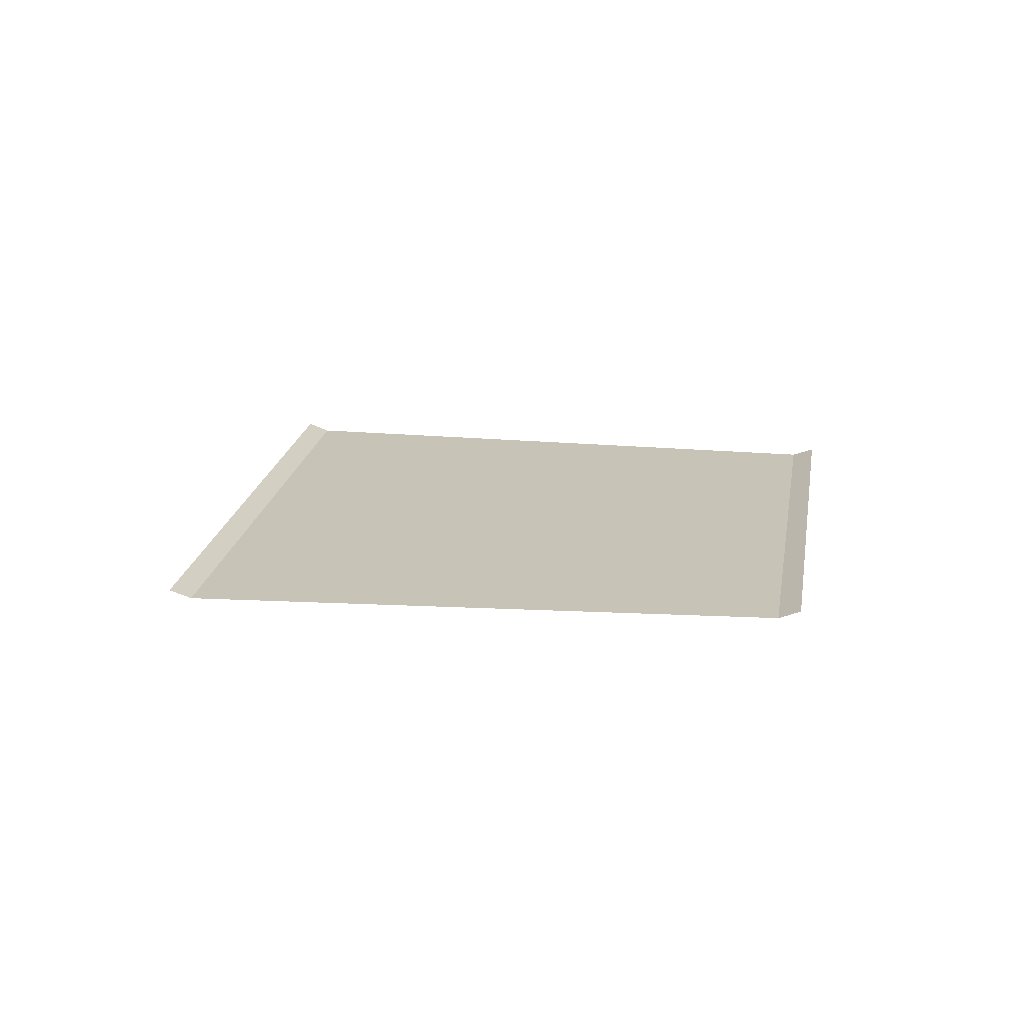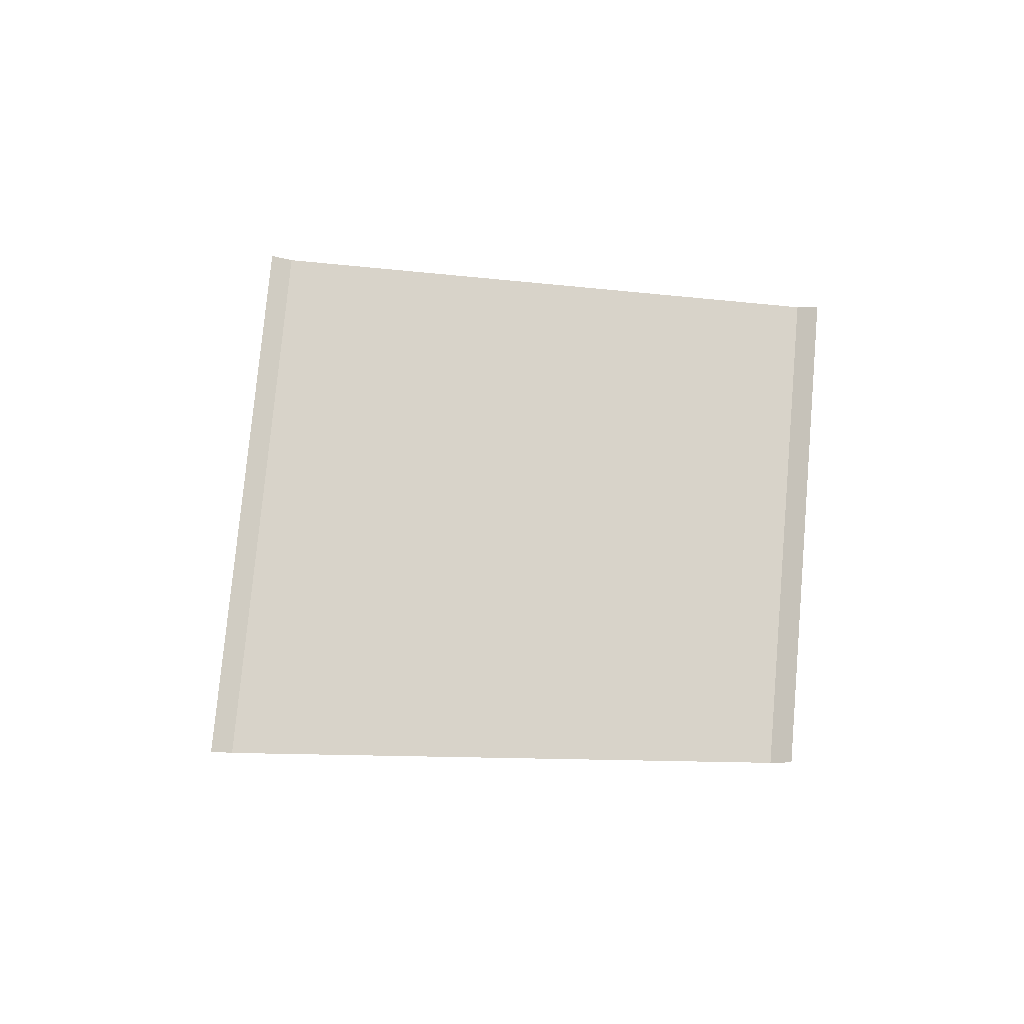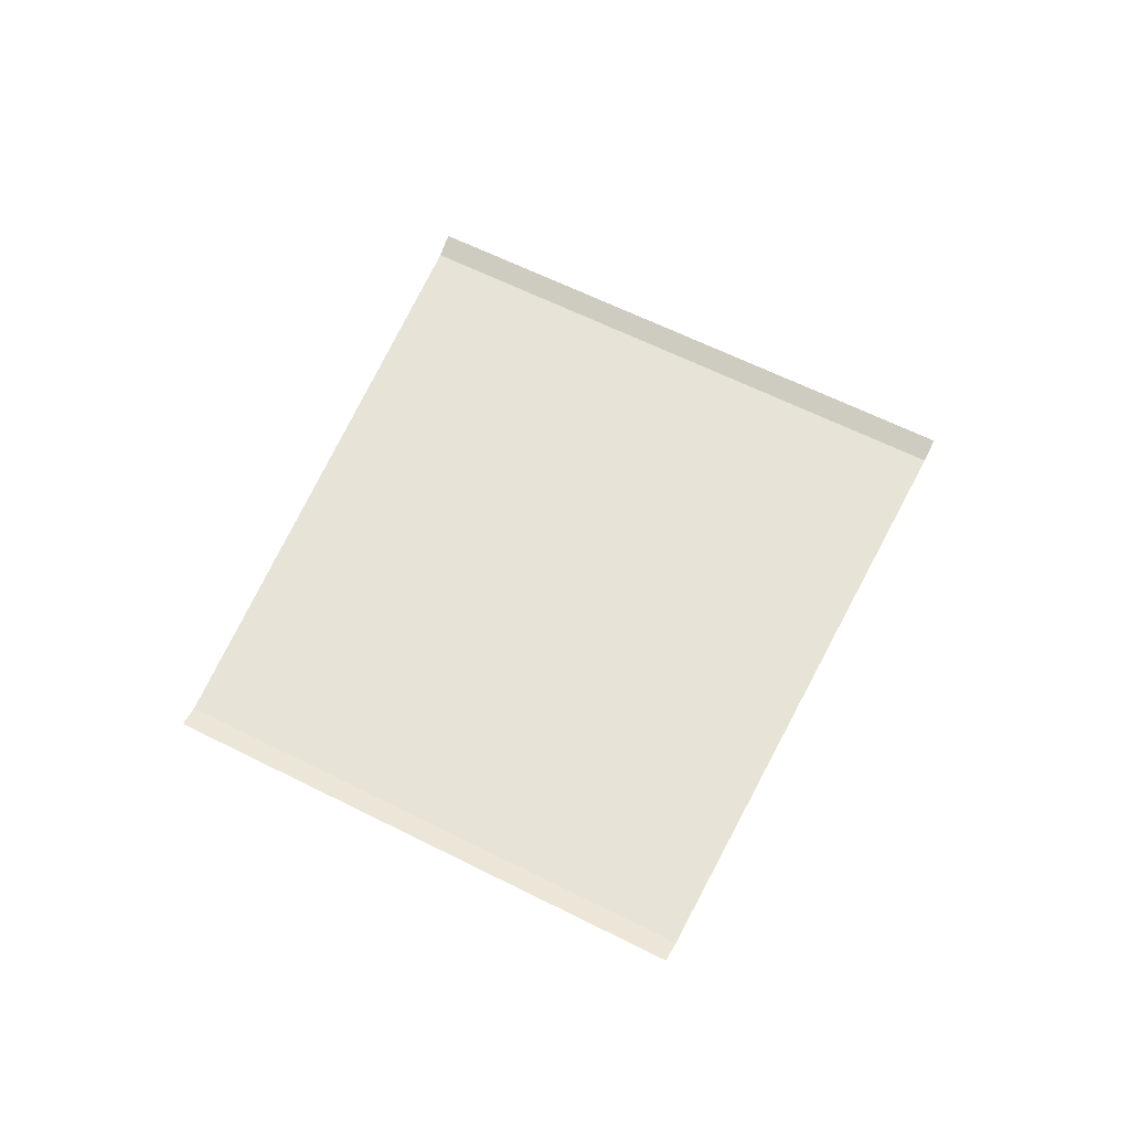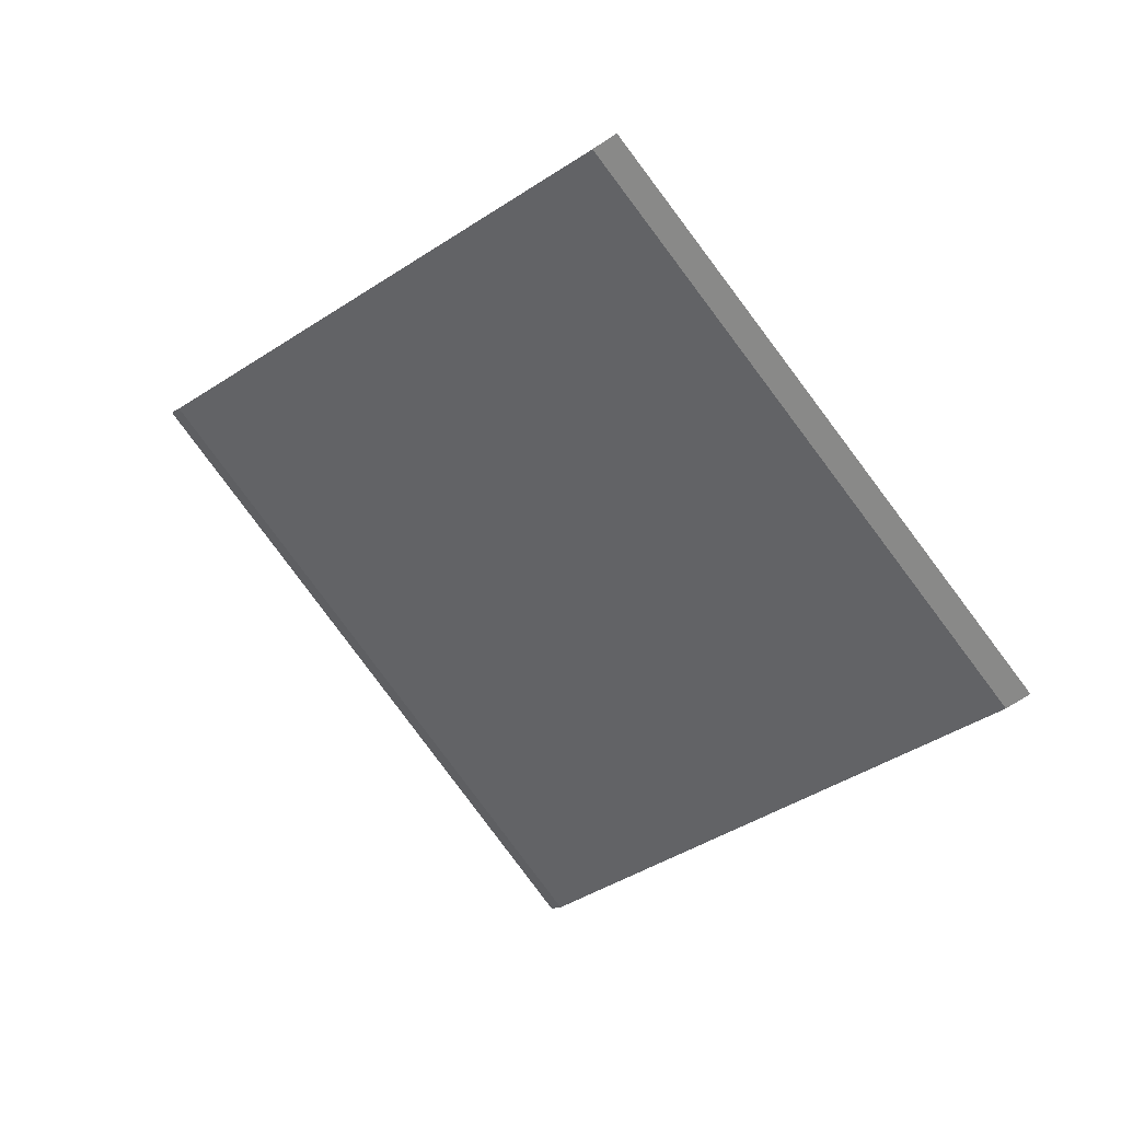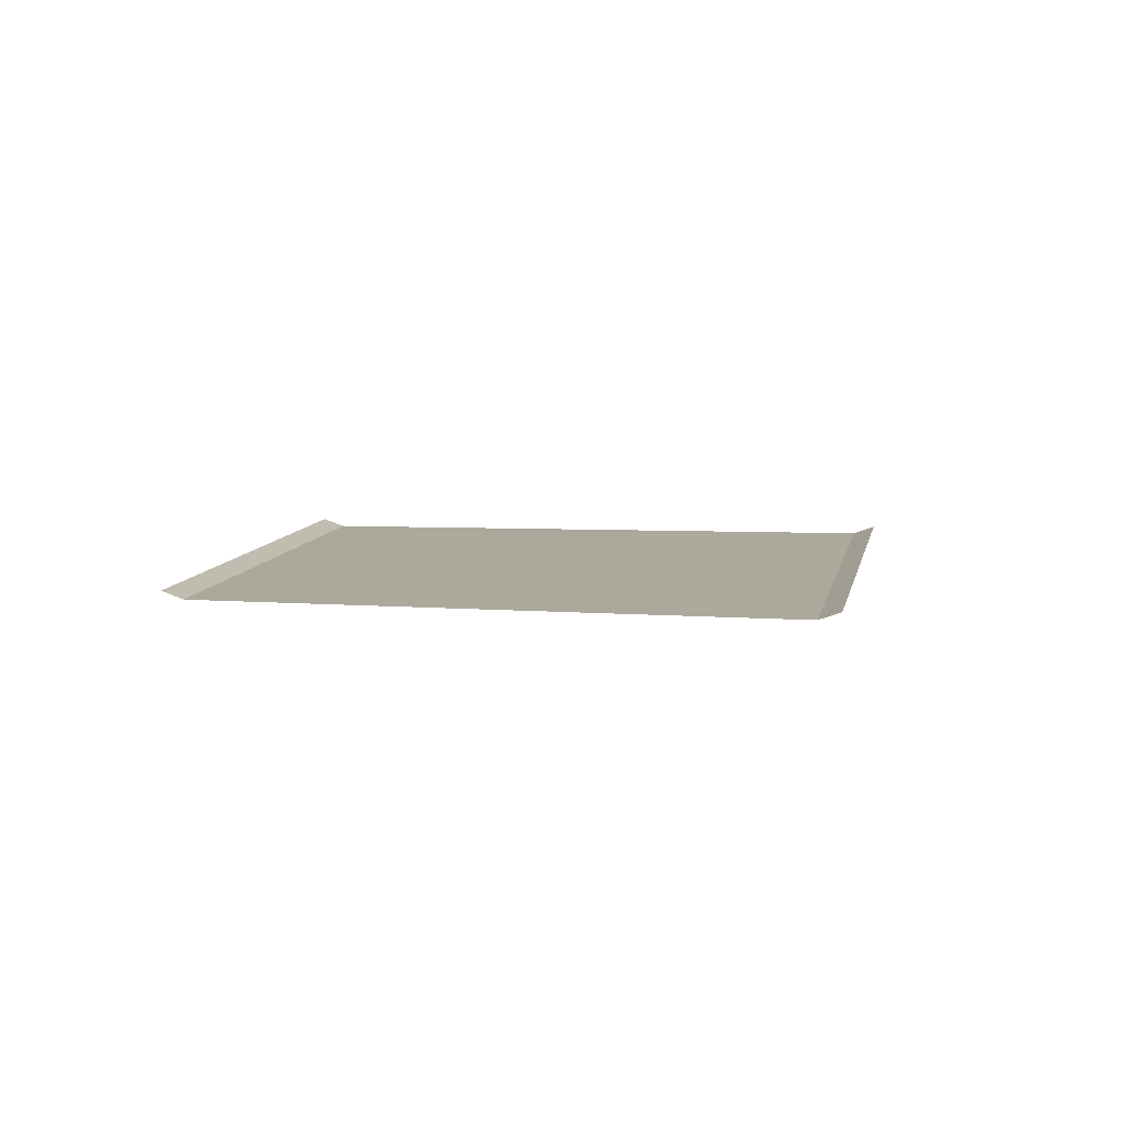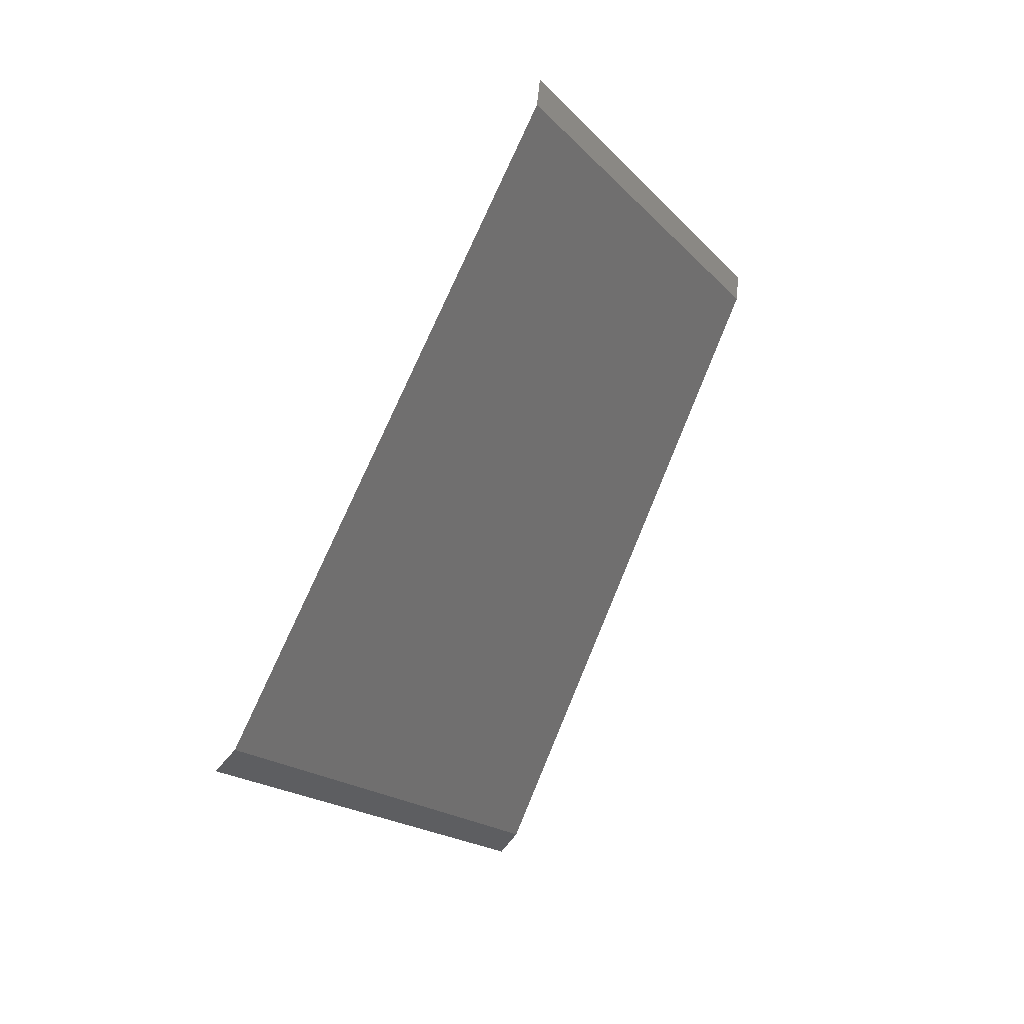
<metadata>
{"format":"obj","ext":"obj","renderer":"f3d","projection":"perspective","resolution":1024,"background":"white","views":[{"elev":19.6,"azim":143.3,"up":"+Z"},{"elev":76.0,"azim":139.4,"up":"+Z"},{"elev":62.7,"azim":-108.7,"up":"+Z"},{"elev":36.7,"azim":-146.8,"up":"+Y"},{"elev":8.5,"azim":-35.0,"up":"+Z"},{"elev":34.9,"azim":123.5,"up":"+Y"}]}
</metadata>
<code>
o RoadBlock.073
v 6.982 -97.54 0.1084
v 6.928 -97.48 0.1365
v 7.717 -98.3 0.1097
v 8.347 -96.21 0.1083
v 8.288 -96.15 0.1364
v 9.14 -96.91 0.1095
v 9.934 -97.62 0.1108
v 9.992 -97.67 0.1391
v 8.451 -99.07 0.1109
v 8.506 -99.13 0.1392
f 4 2 1
f 7 6 3
f 9 8 7
f 4 5 2
f 4 1 6
f 1 3 6
f 3 9 7
f 9 10 8

</code>
